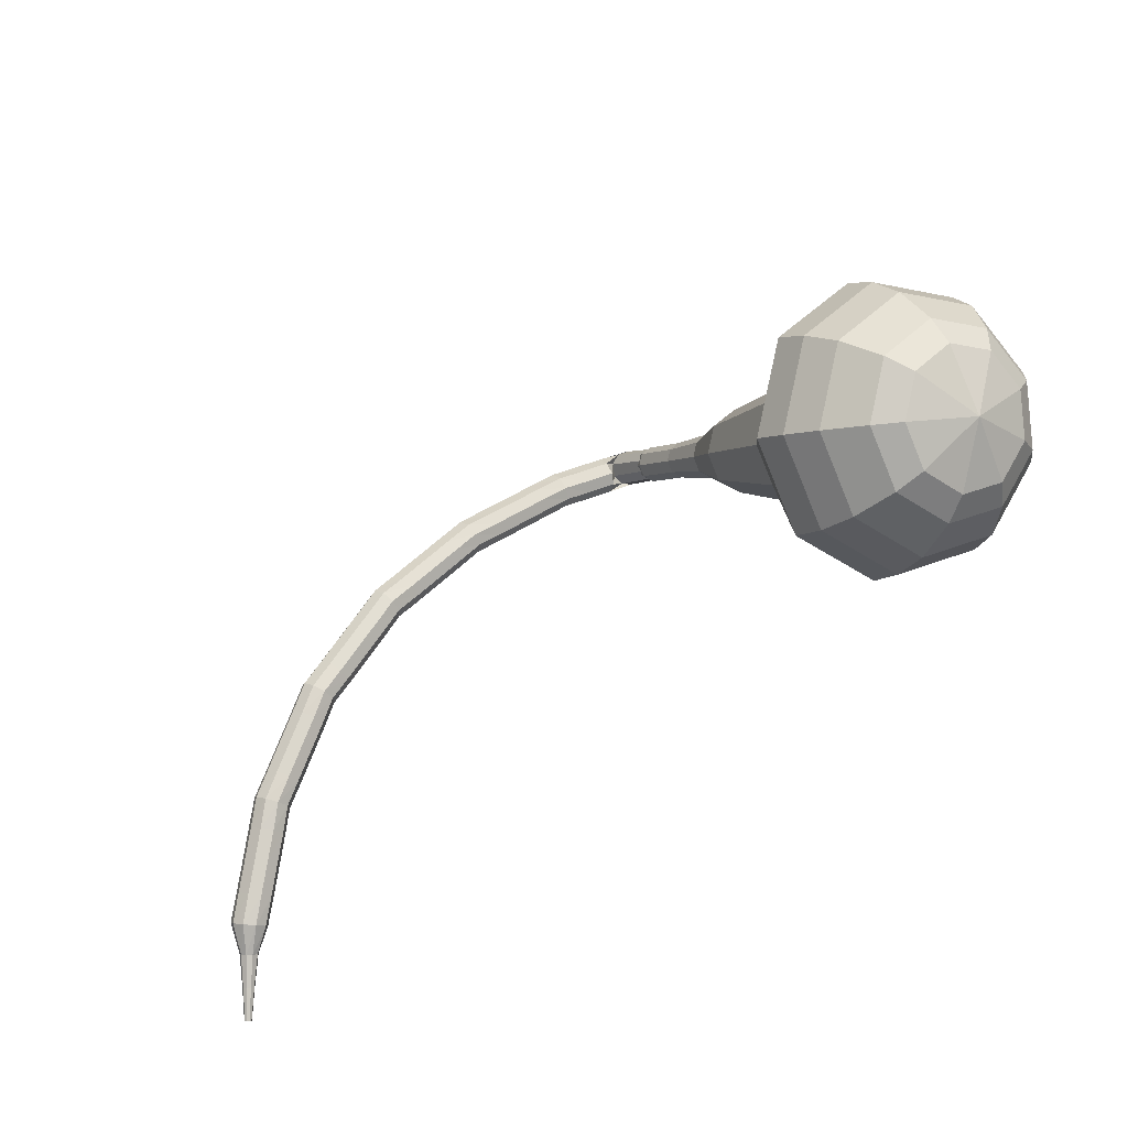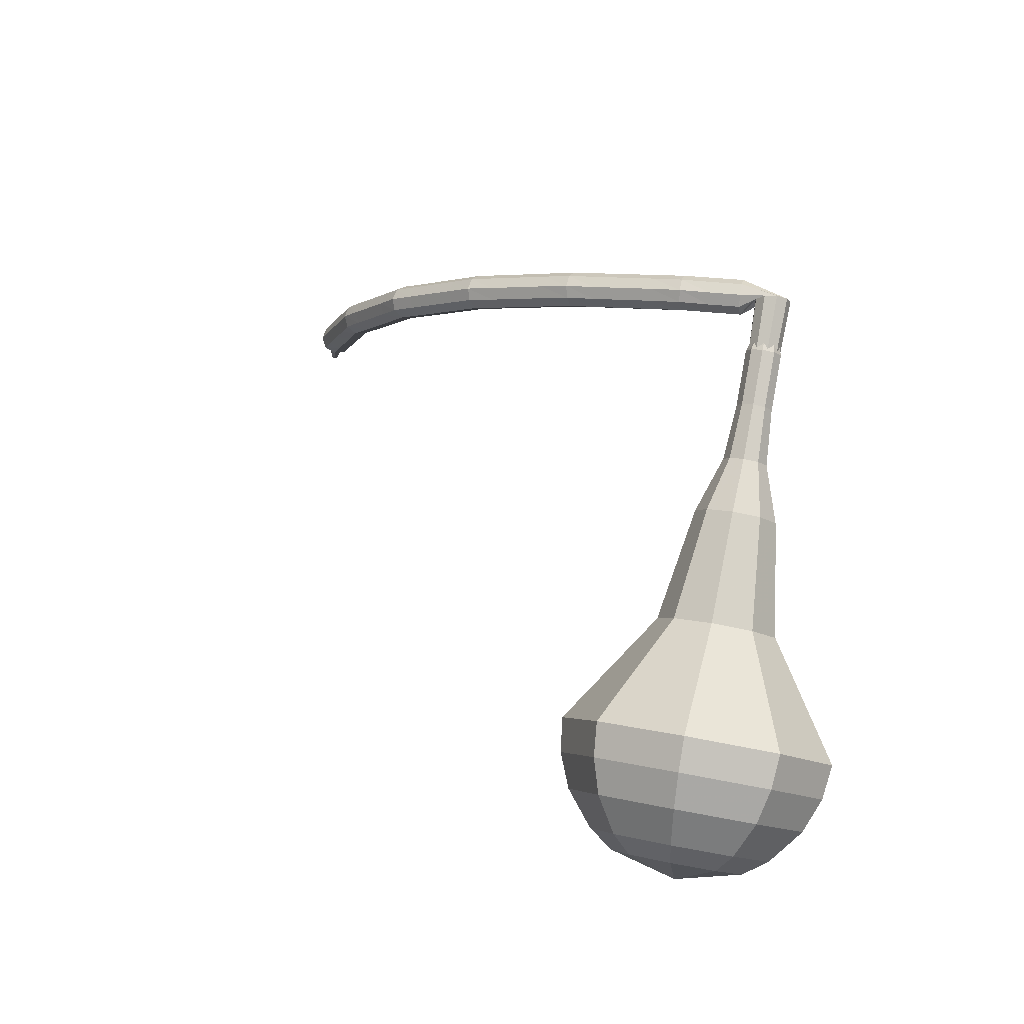
<metadata>
{"format":"obj","ext":"obj","renderer":"f3d","projection":"perspective","resolution":1024,"background":"white","views":[{"elev":62.4,"azim":-24.2,"up":"+Z"},{"elev":49.8,"azim":32.2,"up":"+Y"}]}
</metadata>
<code>
g tube1
v 161.2 142.6 149.5
v 163.5 141 147.5
v 166.7 141.2 146.5
v 169.4 143.1 146.8
v 170.4 146 148.4
v 169.1 148.4 150.5
v 166.2 149.2 152.1
v 163 148 152.4
v 161.1 145.4 151.4
v 161.2 142.6 149.5
v 162.7 142.8 150.2
v 164.3 141.5 148.8
v 166.7 141.7 148
v 168.7 143.1 148.3
v 169.4 145.2 149.4
v 168.4 146.9 151
v 166.3 147.5 152.1
v 164 146.7 152.4
v 162.6 144.8 151.6
v 162.7 142.8 150.2
v 166.2 144 150.9
v 166.2 144 150.9
v 166.2 144 150.9
v 166.2 144 150.9
v 166.2 144 150.9
v 166.2 144 150.9
v 166.2 144 150.9
v 166.2 144 150.9
v 166.2 144 150.9
v 166.2 144 150.9
v 157.7 162 125.1
v 157.7 161.5 124.7
v 157.4 160.9 124.5
v 156.7 160.6 124.6
v 156.2 160.7 124.9
v 155.9 161.2 125.3
v 156 161.8 125.7
v 156.5 162.2 125.7
v 157.2 162.3 125.5
v 157.7 162 125.1
v 155.1 162.3 125.7
v 154.9 162 125.1
v 154.8 161.4 124.8
v 155 160.7 124.9
v 155.2 160.3 125.4
v 155.4 160.3 126
v 155.5 160.8 126.5
v 155.5 161.5 126.6
v 155.3 162.1 126.3
v 155.1 162.3 125.7
v 153.4 162.1 126.3
v 153.2 161.8 125.6
v 153.2 161.2 125.3
v 153.3 160.5 125.4
v 153.5 160.1 125.9
v 153.8 160.1 126.6
v 153.9 160.6 127.1
v 153.8 161.3 127.2
v 153.7 161.9 126.9
v 153.4 162.1 126.3
v 151.9 161.9 126.8
v 151.7 161.6 126.2
v 151.7 161 125.8
v 151.9 160.4 125.9
v 152.1 159.9 126.4
v 152.3 160 127.1
v 152.4 160.4 127.6
v 152.3 161.1 127.7
v 152.1 161.7 127.4
v 151.9 161.9 126.8
v 150.3 161.5 127.2
v 150.2 161.2 126.6
v 150.3 160.6 126.2
v 150.4 160 126.3
v 150.7 159.6 126.8
v 150.8 159.6 127.5
v 150.9 160.1 128
v 150.7 160.7 128.1
v 150.5 161.3 127.8
v 150.3 161.5 127.2
v 148.7 161.1 127.6
v 148.6 160.8 127
v 148.6 160.2 126.7
v 148.8 159.6 126.8
v 149 159.2 127.3
v 149.2 159.2 127.9
v 149.2 159.7 128.4
v 149.1 160.3 128.6
v 148.9 160.9 128.2
v 148.7 161.1 127.6
v 147 160.7 128
v 146.9 160.4 127.4
v 147 159.8 127.1
v 147.2 159.2 127.2
v 147.4 158.8 127.7
v 147.6 158.8 128.4
v 147.6 159.3 128.9
v 147.5 159.9 129
v 147.2 160.5 128.7
v 147 160.7 128
v 145.5 160.3 128.4
v 145.4 160 127.8
v 145.6 159.5 127.5
v 145.8 158.8 127.6
v 146 158.4 128.1
v 146.2 158.5 128.8
v 146.1 158.9 129.3
v 145.9 159.6 129.4
v 145.7 160.1 129.1
v 145.5 160.3 128.4
v 144 159.7 128.7
v 144 159.4 128
v 144.2 158.9 127.7
v 144.5 158.2 127.8
v 144.7 157.9 128.3
v 144.8 157.9 129
v 144.7 158.3 129.5
v 144.4 159 129.6
v 144.2 159.5 129.3
v 144 159.7 128.7
v 142.4 159 128.9
v 142.4 158.8 128.3
v 142.6 158.2 127.9
v 142.9 157.6 128.1
v 143.1 157.2 128.6
v 143.2 157.2 129.3
v 143.1 157.7 129.8
v 142.9 158.3 129.9
v 142.6 158.8 129.5
v 142.4 159 128.9
v 140.8 158.4 129.2
v 140.8 158.1 128.5
v 141 157.5 128.2
v 141.3 156.9 128.3
v 141.5 156.5 128.8
v 141.6 156.6 129.5
v 141.5 157 130
v 141.3 157.7 130.1
v 141 158.2 129.8
v 140.8 158.4 129.2
v 139.4 157.8 129.4
v 139.4 157.5 128.7
v 139.7 157 128.4
v 140 156.4 128.5
v 140.2 156 129
v 140.3 156.1 129.7
v 140.1 156.5 130.3
v 139.8 157.1 130.4
v 139.5 157.6 130
v 139.4 157.8 129.4
v 138 156.9 129.4
v 138.2 156.7 128.7
v 138.5 156.2 128.4
v 138.9 155.6 128.5
v 139.1 155.3 129
v 139.1 155.3 129.7
v 138.9 155.6 130.3
v 138.5 156.2 130.4
v 138.2 156.7 130
v 138 156.9 129.4
v 136.6 155.9 129.4
v 136.7 155.7 128.8
v 137 155.2 128.4
v 137.4 154.7 128.5
v 137.6 154.3 129.1
v 137.6 154.3 129.7
v 137.4 154.7 130.3
v 137 155.2 130.4
v 136.7 155.7 130
v 136.6 155.9 129.4
v 135.1 155 129.4
v 135.2 154.8 128.8
v 135.6 154.3 128.4
v 135.9 153.7 128.5
v 136.2 153.3 129.1
v 136.2 153.3 129.7
v 136 153.7 130.3
v 135.6 154.3 130.4
v 135.3 154.8 130
v 135.1 155 129.4
v 133.8 154.1 129.4
v 134 154 128.8
v 134.4 153.5 128.4
v 134.8 153 128.6
v 135 152.6 129.1
v 135 152.6 129.8
v 134.7 152.9 130.3
v 134.3 153.4 130.4
v 133.9 153.9 130.1
v 133.8 154.1 129.4
v 132.7 153 129.2
v 132.9 152.9 128.6
v 133.4 152.5 128.2
v 133.8 152 128.3
v 134.1 151.7 128.9
v 134 151.6 129.5
v 133.7 151.8 130.1
v 133.2 152.3 130.2
v 132.8 152.8 129.8
v 132.7 153 129.2
v 131.5 151.8 128.9
v 131.7 151.7 128.3
v 132.2 151.3 128
v 132.6 150.8 128.1
v 132.9 150.4 128.6
v 132.8 150.4 129.3
v 132.4 150.6 129.8
v 132 151.1 129.9
v 131.6 151.5 129.6
v 131.5 151.8 128.9
v 130.3 150.6 128.7
v 130.5 150.5 128
v 130.9 150.1 127.7
v 131.4 149.6 127.8
v 131.7 149.2 128.3
v 131.6 149.2 129
v 131.2 149.4 129.5
v 130.7 149.9 129.7
v 130.4 150.3 129.3
v 130.3 150.6 128.7
v 129.1 149.5 128.5
v 129.4 149.4 127.8
v 129.9 149.1 127.5
v 130.4 148.6 127.6
v 130.7 148.3 128.1
v 130.6 148.2 128.8
v 130.2 148.4 129.3
v 129.6 148.8 129.4
v 129.2 149.2 129.1
v 129.1 149.5 128.5
v 128.3 148.2 128
v 128.6 148.2 127.4
v 129.1 147.9 127.1
v 129.7 147.5 127.2
v 129.9 147.2 127.7
v 129.8 147 128.4
v 129.4 147.1 128.9
v 128.8 147.5 129
v 128.4 147.9 128.7
v 128.3 148.2 128
v 127.4 146.8 127.6
v 127.6 146.8 126.9
v 128.2 146.5 126.6
v 128.7 146.1 126.7
v 129 145.8 127.2
v 128.9 145.6 127.9
v 128.5 145.7 128.4
v 127.9 146.1 128.5
v 127.4 146.5 128.2
v 127.4 146.8 127.6
v 126.4 145.4 127.1
v 126.7 145.4 126.4
v 127.3 145.2 126.1
v 127.8 144.8 126.2
v 128.1 144.4 126.7
v 128 144.2 127.4
v 127.5 144.4 127.9
v 127 144.7 128
v 126.5 145.1 127.7
v 126.4 145.4 127.1
v 125.5 144.1 126.6
v 125.9 144.2 126
v 126.4 144 125.7
v 127 143.6 125.8
v 127.3 143.2 126.3
v 127.2 143 127
v 126.7 143.1 127.4
v 126.1 143.4 127.6
v 125.6 143.8 127.2
v 125.5 144.1 126.6
v 125.4 142.5 126
v 125.5 142.6 125.7
v 125.8 142.5 125.6
v 126.1 142.3 125.6
v 126.3 142.2 125.9
v 126.2 142 126.2
v 126 142 126.4
v 125.7 142.2 126.5
v 125.4 142.3 126.3
v 125.4 142.5 126
v 124.9 141 125.4
v 125 141 125.2
v 125.2 141 125.1
v 125.4 140.9 125.1
v 125.5 140.7 125.3
v 125.4 140.7 125.5
v 125.3 140.7 125.7
v 125.1 140.7 125.7
v 124.9 140.9 125.6
v 124.9 141 125.4
v 124.3 139.4 124.7
v 124.4 139.5 124.6
v 124.5 139.4 124.6
v 124.6 139.4 124.6
v 124.7 139.3 124.7
v 124.7 139.3 124.8
v 124.6 139.3 124.9
v 124.4 139.3 124.9
v 124.4 139.4 124.9
v 124.3 139.4 124.7
f 1 2 12
f 12 11 1
f 2 3 13
f 13 12 2
f 3 4 14
f 14 13 3
f 4 5 15
f 15 14 4
f 5 6 16
f 16 15 5
f 6 7 17
f 17 16 6
f 7 8 18
f 18 17 7
f 8 9 19
f 19 18 8
f 9 10 20
f 20 19 9
f 11 12 22
f 22 21 11
f 12 13 23
f 23 22 12
f 13 14 24
f 24 23 13
f 14 15 25
f 25 24 14
f 15 16 26
f 26 25 15
f 16 17 27
f 27 26 16
f 17 18 28
f 28 27 17
f 18 19 29
f 29 28 18
f 19 20 30
f 30 29 19
f 21 22 32
f 32 31 21
f 22 23 33
f 33 32 22
f 23 24 34
f 34 33 23
f 24 25 35
f 35 34 24
f 25 26 36
f 36 35 25
f 26 27 37
f 37 36 26
f 27 28 38
f 38 37 27
f 28 29 39
f 39 38 28
f 29 30 40
f 40 39 29
f 31 32 42
f 42 41 31
f 32 33 43
f 43 42 32
f 33 34 44
f 44 43 33
f 34 35 45
f 45 44 34
f 35 36 46
f 46 45 35
f 36 37 47
f 47 46 36
f 37 38 48
f 48 47 37
f 38 39 49
f 49 48 38
f 39 40 50
f 50 49 39
f 41 42 52
f 52 51 41
f 42 43 53
f 53 52 42
f 43 44 54
f 54 53 43
f 44 45 55
f 55 54 44
f 45 46 56
f 56 55 45
f 46 47 57
f 57 56 46
f 47 48 58
f 58 57 47
f 48 49 59
f 59 58 48
f 49 50 60
f 60 59 49
f 51 52 62
f 62 61 51
f 52 53 63
f 63 62 52
f 53 54 64
f 64 63 53
f 54 55 65
f 65 64 54
f 55 56 66
f 66 65 55
f 56 57 67
f 67 66 56
f 57 58 68
f 68 67 57
f 58 59 69
f 69 68 58
f 59 60 70
f 70 69 59
f 61 62 72
f 72 71 61
f 62 63 73
f 73 72 62
f 63 64 74
f 74 73 63
f 64 65 75
f 75 74 64
f 65 66 76
f 76 75 65
f 66 67 77
f 77 76 66
f 67 68 78
f 78 77 67
f 68 69 79
f 79 78 68
f 69 70 80
f 80 79 69
f 71 72 82
f 82 81 71
f 72 73 83
f 83 82 72
f 73 74 84
f 84 83 73
f 74 75 85
f 85 84 74
f 75 76 86
f 86 85 75
f 76 77 87
f 87 86 76
f 77 78 88
f 88 87 77
f 78 79 89
f 89 88 78
f 79 80 90
f 90 89 79
f 81 82 92
f 92 91 81
f 82 83 93
f 93 92 82
f 83 84 94
f 94 93 83
f 84 85 95
f 95 94 84
f 85 86 96
f 96 95 85
f 86 87 97
f 97 96 86
f 87 88 98
f 98 97 87
f 88 89 99
f 99 98 88
f 89 90 100
f 100 99 89
f 91 92 102
f 102 101 91
f 92 93 103
f 103 102 92
f 93 94 104
f 104 103 93
f 94 95 105
f 105 104 94
f 95 96 106
f 106 105 95
f 96 97 107
f 107 106 96
f 97 98 108
f 108 107 97
f 98 99 109
f 109 108 98
f 99 100 110
f 110 109 99
f 101 102 112
f 112 111 101
f 102 103 113
f 113 112 102
f 103 104 114
f 114 113 103
f 104 105 115
f 115 114 104
f 105 106 116
f 116 115 105
f 106 107 117
f 117 116 106
f 107 108 118
f 118 117 107
f 108 109 119
f 119 118 108
f 109 110 120
f 120 119 109
f 111 112 122
f 122 121 111
f 112 113 123
f 123 122 112
f 113 114 124
f 124 123 113
f 114 115 125
f 125 124 114
f 115 116 126
f 126 125 115
f 116 117 127
f 127 126 116
f 117 118 128
f 128 127 117
f 118 119 129
f 129 128 118
f 119 120 130
f 130 129 119
f 121 122 132
f 132 131 121
f 122 123 133
f 133 132 122
f 123 124 134
f 134 133 123
f 124 125 135
f 135 134 124
f 125 126 136
f 136 135 125
f 126 127 137
f 137 136 126
f 127 128 138
f 138 137 127
f 128 129 139
f 139 138 128
f 129 130 140
f 140 139 129
f 131 132 142
f 142 141 131
f 132 133 143
f 143 142 132
f 133 134 144
f 144 143 133
f 134 135 145
f 145 144 134
f 135 136 146
f 146 145 135
f 136 137 147
f 147 146 136
f 137 138 148
f 148 147 137
f 138 139 149
f 149 148 138
f 139 140 150
f 150 149 139
f 141 142 152
f 152 151 141
f 142 143 153
f 153 152 142
f 143 144 154
f 154 153 143
f 144 145 155
f 155 154 144
f 145 146 156
f 156 155 145
f 146 147 157
f 157 156 146
f 147 148 158
f 158 157 147
f 148 149 159
f 159 158 148
f 149 150 160
f 160 159 149
f 151 152 162
f 162 161 151
f 152 153 163
f 163 162 152
f 153 154 164
f 164 163 153
f 154 155 165
f 165 164 154
f 155 156 166
f 166 165 155
f 156 157 167
f 167 166 156
f 157 158 168
f 168 167 157
f 158 159 169
f 169 168 158
f 159 160 170
f 170 169 159
f 161 162 172
f 172 171 161
f 162 163 173
f 173 172 162
f 163 164 174
f 174 173 163
f 164 165 175
f 175 174 164
f 165 166 176
f 176 175 165
f 166 167 177
f 177 176 166
f 167 168 178
f 178 177 167
f 168 169 179
f 179 178 168
f 169 170 180
f 180 179 169
f 171 172 182
f 182 181 171
f 172 173 183
f 183 182 172
f 173 174 184
f 184 183 173
f 174 175 185
f 185 184 174
f 175 176 186
f 186 185 175
f 176 177 187
f 187 186 176
f 177 178 188
f 188 187 177
f 178 179 189
f 189 188 178
f 179 180 190
f 190 189 179
f 181 182 192
f 192 191 181
f 182 183 193
f 193 192 182
f 183 184 194
f 194 193 183
f 184 185 195
f 195 194 184
f 185 186 196
f 196 195 185
f 186 187 197
f 197 196 186
f 187 188 198
f 198 197 187
f 188 189 199
f 199 198 188
f 189 190 200
f 200 199 189
f 191 192 202
f 202 201 191
f 192 193 203
f 203 202 192
f 193 194 204
f 204 203 193
f 194 195 205
f 205 204 194
f 195 196 206
f 206 205 195
f 196 197 207
f 207 206 196
f 197 198 208
f 208 207 197
f 198 199 209
f 209 208 198
f 199 200 210
f 210 209 199
f 201 202 212
f 212 211 201
f 202 203 213
f 213 212 202
f 203 204 214
f 214 213 203
f 204 205 215
f 215 214 204
f 205 206 216
f 216 215 205
f 206 207 217
f 217 216 206
f 207 208 218
f 218 217 207
f 208 209 219
f 219 218 208
f 209 210 220
f 220 219 209
f 211 212 222
f 222 221 211
f 212 213 223
f 223 222 212
f 213 214 224
f 224 223 213
f 214 215 225
f 225 224 214
f 215 216 226
f 226 225 215
f 216 217 227
f 227 226 216
f 217 218 228
f 228 227 217
f 218 219 229
f 229 228 218
f 219 220 230
f 230 229 219
f 221 222 232
f 232 231 221
f 222 223 233
f 233 232 222
f 223 224 234
f 234 233 223
f 224 225 235
f 235 234 224
f 225 226 236
f 236 235 225
f 226 227 237
f 237 236 226
f 227 228 238
f 238 237 227
f 228 229 239
f 239 238 228
f 229 230 240
f 240 239 229
f 231 232 242
f 242 241 231
f 232 233 243
f 243 242 232
f 233 234 244
f 244 243 233
f 234 235 245
f 245 244 234
f 235 236 246
f 246 245 235
f 236 237 247
f 247 246 236
f 237 238 248
f 248 247 237
f 238 239 249
f 249 248 238
f 239 240 250
f 250 249 239
f 241 242 252
f 252 251 241
f 242 243 253
f 253 252 242
f 243 244 254
f 254 253 243
f 244 245 255
f 255 254 244
f 245 246 256
f 256 255 245
f 246 247 257
f 257 256 246
f 247 248 258
f 258 257 247
f 248 249 259
f 259 258 248
f 249 250 260
f 260 259 249
f 251 252 262
f 262 261 251
f 252 253 263
f 263 262 252
f 253 254 264
f 264 263 253
f 254 255 265
f 265 264 254
f 255 256 266
f 266 265 255
f 256 257 267
f 267 266 256
f 257 258 268
f 268 267 257
f 258 259 269
f 269 268 258
f 259 260 270
f 270 269 259
f 261 262 272
f 272 271 261
f 262 263 273
f 273 272 262
f 263 264 274
f 274 273 263
f 264 265 275
f 275 274 264
f 265 266 276
f 276 275 265
f 266 267 277
f 277 276 266
f 267 268 278
f 278 277 267
f 268 269 279
f 279 278 268
f 269 270 280
f 280 279 269
f 271 272 282
f 282 281 271
f 272 273 283
f 283 282 272
f 273 274 284
f 284 283 273
f 274 275 285
f 285 284 274
f 275 276 286
f 286 285 275
f 276 277 287
f 287 286 276
f 277 278 288
f 288 287 277
f 278 279 289
f 289 288 278
f 279 280 290
f 290 289 279
f 281 282 292
f 292 291 281
f 282 283 293
f 293 292 282
f 283 284 294
f 294 293 283
f 284 285 295
f 295 294 284
f 285 286 296
f 296 295 285
f 286 287 297
f 297 296 286
f 287 288 298
f 298 297 287
f 288 289 299
f 299 298 288
f 289 290 300
f 300 299 289
v 156.8 161.5 125.1
v 156.8 161.5 125.1
v 156.8 161.5 125.1
v 156.8 161.5 125.1
v 156.8 161.5 125.1
v 156.8 161.5 125.1
v 156.8 161.5 125.1
v 156.8 161.5 125.1
v 156.8 161.5 125.1
v 156.8 161.5 125.1
v 156.8 159.3 127.6
v 157.3 159 127.2
v 157.9 159 127
v 158.5 159.4 127.1
v 158.7 160 127.4
v 158.4 160.5 127.8
v 157.8 160.6 128.1
v 157.2 160.4 128.2
v 156.8 159.9 128
v 156.8 159.3 127.6
v 157.7 157.6 130.1
v 158.2 157.3 129.7
v 158.8 157.3 129.5
v 159.4 157.7 129.6
v 159.6 158.3 129.9
v 159.3 158.8 130.3
v 158.7 158.9 130.6
v 158.1 158.7 130.7
v 157.7 158.2 130.5
v 157.7 157.6 130.1
v 158.4 155.8 132.6
v 159 155.4 132.1
v 159.8 155.5 131.8
v 160.4 156 131.9
v 160.7 156.7 132.3
v 160.4 157.3 132.8
v 159.7 157.5 133.2
v 158.9 157.2 133.3
v 158.4 156.5 133.1
v 158.4 155.8 132.6
v 158.4 153.7 135.1
v 159.4 152.9 134.2
v 160.9 153 133.7
v 162.1 153.9 133.9
v 162.6 155.2 134.6
v 162 156.3 135.5
v 160.7 156.7 136.3
v 159.2 156.1 136.4
v 158.3 154.9 136
v 158.4 153.7 135.1
v 159.3 149.8 140
v 160.8 148.7 138.7
v 162.9 148.8 138
v 164.7 150.1 138.3
v 165.4 152 139.3
v 164.5 153.6 140.7
v 162.6 154.2 141.8
v 160.5 153.4 142
v 159.2 151.7 141.3
v 159.3 149.8 140
v 157.4 144.5 145
v 160.7 141.9 142.1
v 165.6 142.2 140.5
v 169.7 145.2 141
v 171.2 149.5 143.4
v 169.3 153.1 146.6
v 164.9 154.3 149
v 160.1 152.6 149.5
v 157.1 148.7 147.9
v 157.4 144.5 145
v 158.1 143.6 146.5
v 161.4 141.1 143.6
v 166.1 141.4 142.1
v 170.1 144.3 142.7
v 171.5 148.5 145
v 169.6 151.9 148
v 165.4 153.1 150.3
v 160.8 151.4 150.8
v 157.9 147.6 149.3
v 158.1 143.6 146.5
v 159.3 142.9 148
v 162.2 140.7 145.4
v 166.5 141 144.1
v 170 143.6 144.5
v 171.3 147.3 146.6
v 169.6 150.4 149.3
v 165.8 151.4 151.4
v 161.7 149.9 151.9
v 159.1 146.6 150.5
v 159.3 142.9 148
v 161.2 142.6 149.5
v 163.5 141 147.5
v 166.7 141.2 146.5
v 169.4 143.1 146.8
v 170.4 146 148.4
v 169.1 148.4 150.5
v 166.2 149.2 152.1
v 163 148 152.4
v 161.1 145.4 151.4
v 161.2 142.6 149.5
v 162.7 142.8 150.2
v 164.3 141.5 148.8
v 166.7 141.7 148
v 168.7 143.1 148.3
v 169.4 145.2 149.4
v 168.4 146.9 151
v 166.3 147.5 152.1
v 164 146.7 152.4
v 162.6 144.8 151.6
v 162.7 142.8 150.2
v 166.2 144 150.9
v 166.2 144 150.9
v 166.2 144 150.9
v 166.2 144 150.9
v 166.2 144 150.9
v 166.2 144 150.9
v 166.2 144 150.9
v 166.2 144 150.9
v 166.2 144 150.9
v 166.2 144 150.9
f 301 302 312
f 312 311 301
f 302 303 313
f 313 312 302
f 303 304 314
f 314 313 303
f 304 305 315
f 315 314 304
f 305 306 316
f 316 315 305
f 306 307 317
f 317 316 306
f 307 308 318
f 318 317 307
f 308 309 319
f 319 318 308
f 309 310 320
f 320 319 309
f 311 312 322
f 322 321 311
f 312 313 323
f 323 322 312
f 313 314 324
f 324 323 313
f 314 315 325
f 325 324 314
f 315 316 326
f 326 325 315
f 316 317 327
f 327 326 316
f 317 318 328
f 328 327 317
f 318 319 329
f 329 328 318
f 319 320 330
f 330 329 319
f 321 322 332
f 332 331 321
f 322 323 333
f 333 332 322
f 323 324 334
f 334 333 323
f 324 325 335
f 335 334 324
f 325 326 336
f 336 335 325
f 326 327 337
f 337 336 326
f 327 328 338
f 338 337 327
f 328 329 339
f 339 338 328
f 329 330 340
f 340 339 329
f 331 332 342
f 342 341 331
f 332 333 343
f 343 342 332
f 333 334 344
f 344 343 333
f 334 335 345
f 345 344 334
f 335 336 346
f 346 345 335
f 336 337 347
f 347 346 336
f 337 338 348
f 348 347 337
f 338 339 349
f 349 348 338
f 339 340 350
f 350 349 339
f 341 342 352
f 352 351 341
f 342 343 353
f 353 352 342
f 343 344 354
f 354 353 343
f 344 345 355
f 355 354 344
f 345 346 356
f 356 355 345
f 346 347 357
f 357 356 346
f 347 348 358
f 358 357 347
f 348 349 359
f 359 358 348
f 349 350 360
f 360 359 349
f 351 352 362
f 362 361 351
f 352 353 363
f 363 362 352
f 353 354 364
f 364 363 353
f 354 355 365
f 365 364 354
f 355 356 366
f 366 365 355
f 356 357 367
f 367 366 356
f 357 358 368
f 368 367 357
f 358 359 369
f 369 368 358
f 359 360 370
f 370 369 359
f 361 362 372
f 372 371 361
f 362 363 373
f 373 372 362
f 363 364 374
f 374 373 363
f 364 365 375
f 375 374 364
f 365 366 376
f 376 375 365
f 366 367 377
f 377 376 366
f 367 368 378
f 378 377 367
f 368 369 379
f 379 378 368
f 369 370 380
f 380 379 369
f 371 372 382
f 382 381 371
f 372 373 383
f 383 382 372
f 373 374 384
f 384 383 373
f 374 375 385
f 385 384 374
f 375 376 386
f 386 385 375
f 376 377 387
f 387 386 376
f 377 378 388
f 388 387 377
f 378 379 389
f 389 388 378
f 379 380 390
f 390 389 379
f 381 382 392
f 392 391 381
f 382 383 393
f 393 392 382
f 383 384 394
f 394 393 383
f 384 385 395
f 395 394 384
f 385 386 396
f 396 395 385
f 386 387 397
f 397 396 386
f 387 388 398
f 398 397 387
f 388 389 399
f 399 398 388
f 389 390 400
f 400 399 389
f 391 392 402
f 402 401 391
f 392 393 403
f 403 402 392
f 393 394 404
f 404 403 393
f 394 395 405
f 405 404 394
f 395 396 406
f 406 405 395
f 396 397 407
f 407 406 396
f 397 398 408
f 408 407 397
f 398 399 409
f 409 408 398
f 399 400 410
f 410 409 399
f 401 402 412
f 412 411 401
f 402 403 413
f 413 412 402
f 403 404 414
f 414 413 403
f 404 405 415
f 415 414 404
f 405 406 416
f 416 415 405
f 406 407 417
f 417 416 406
f 407 408 418
f 418 417 407
f 408 409 419
f 419 418 408
f 409 410 420
f 420 419 409
g

</code>
